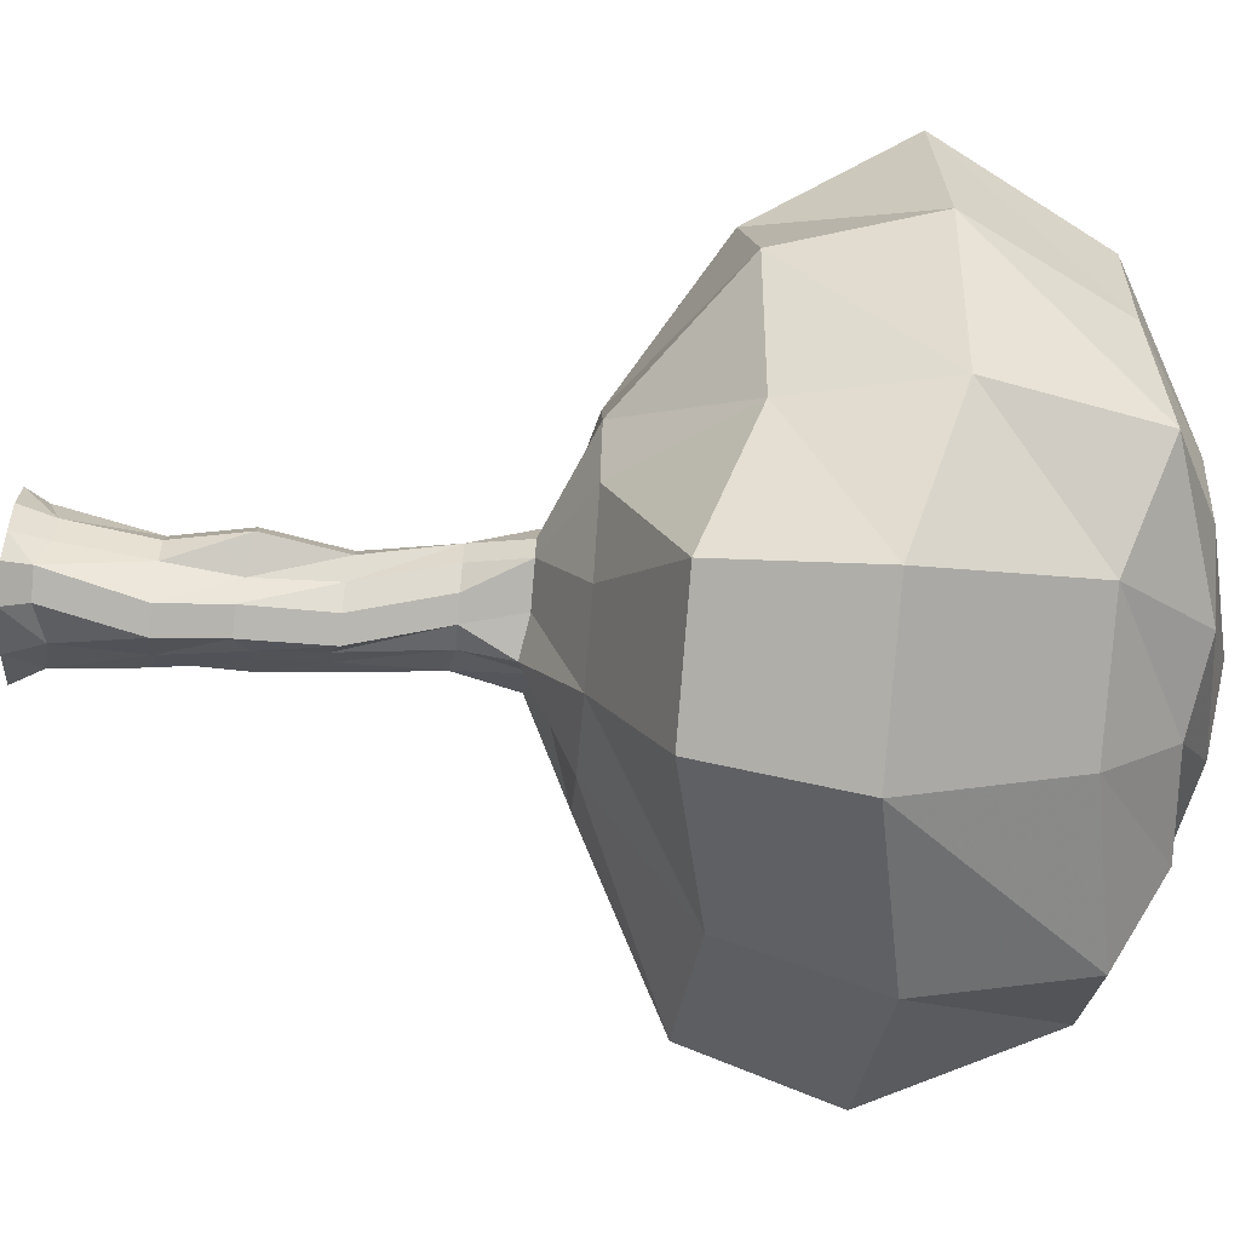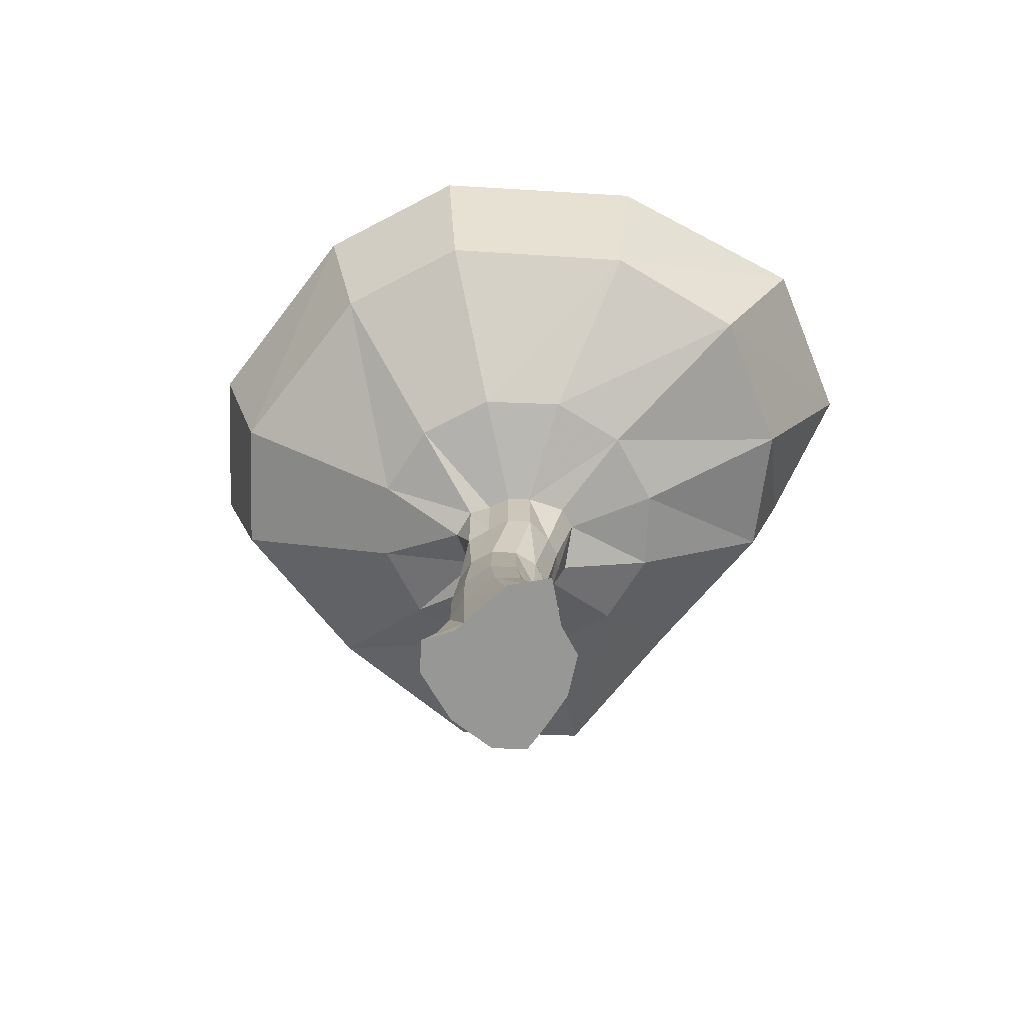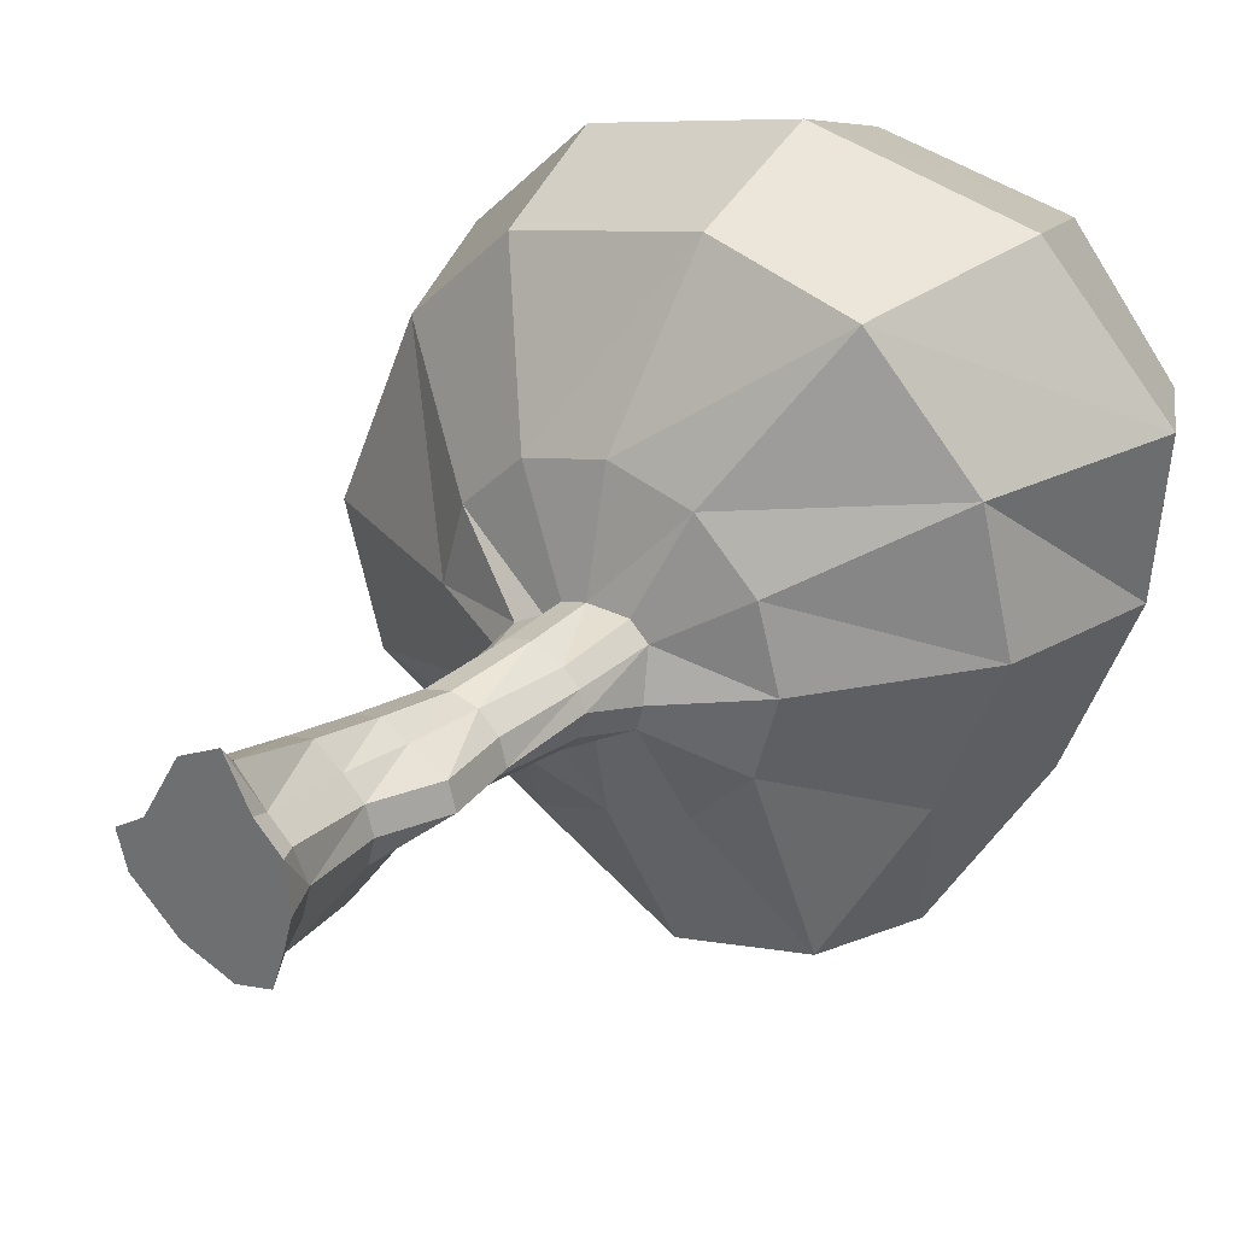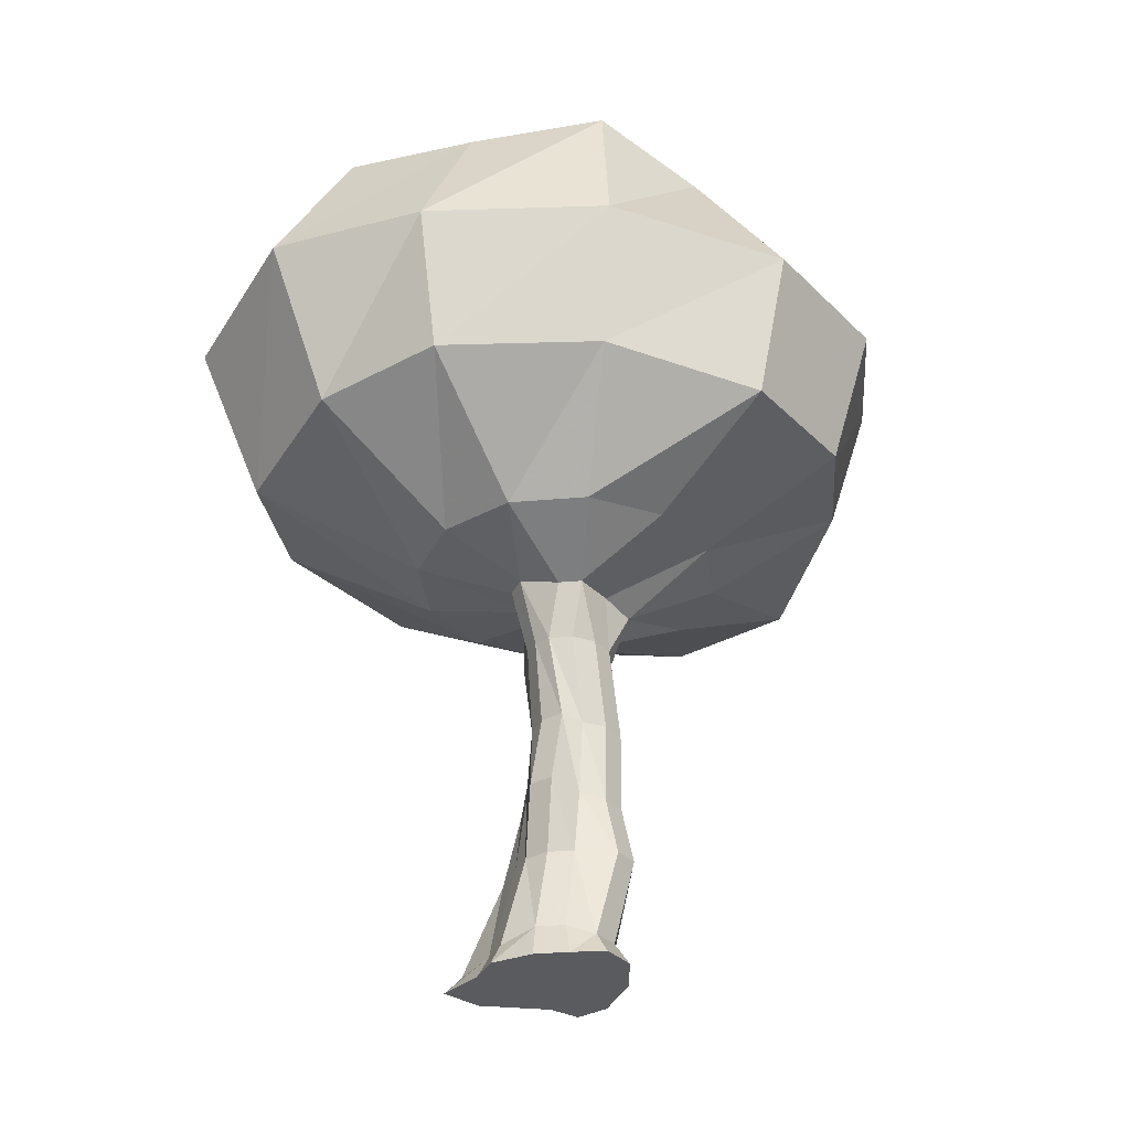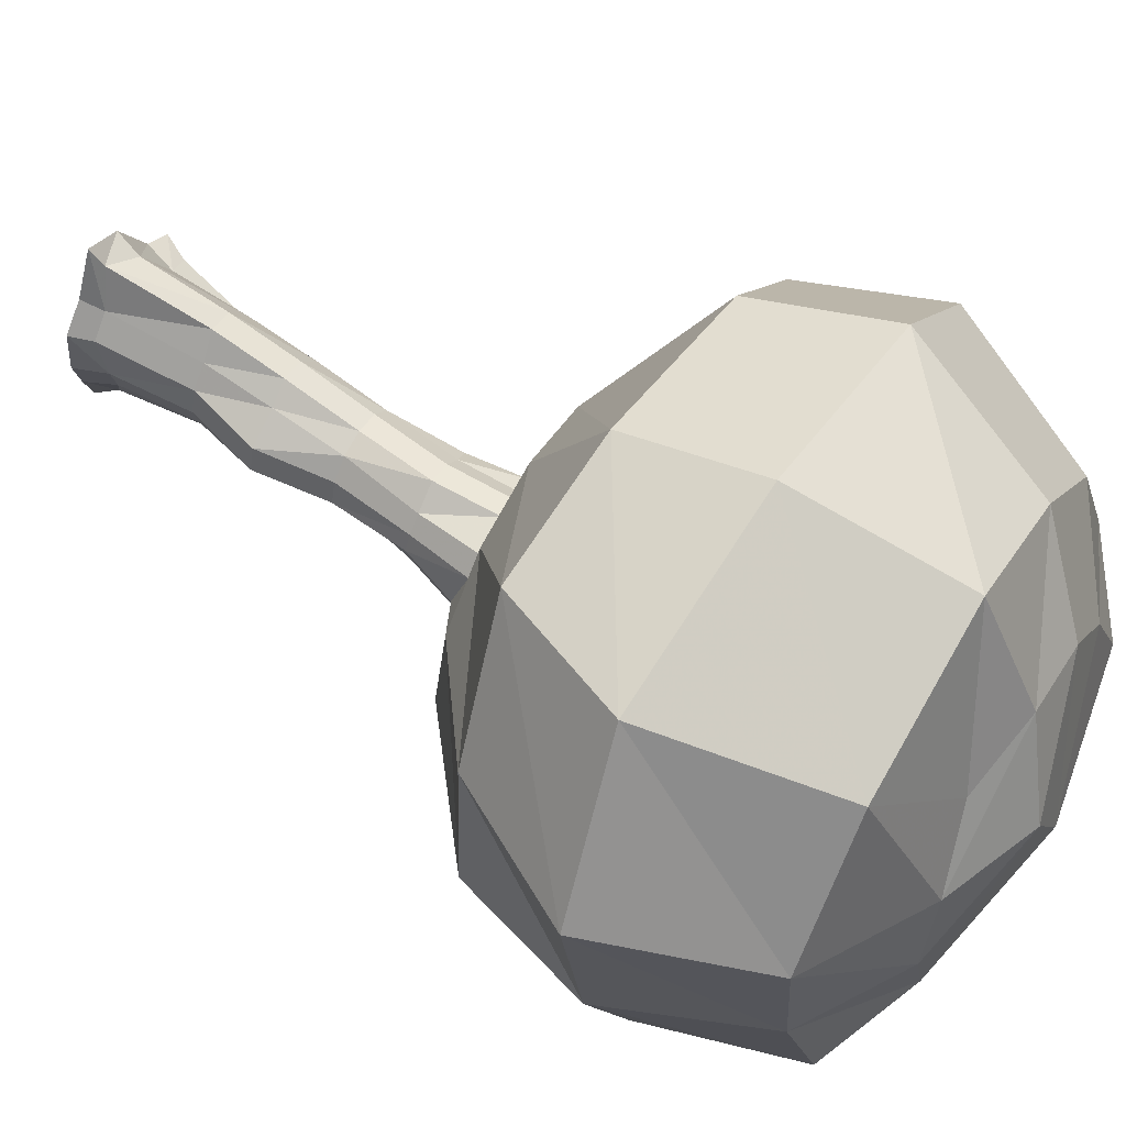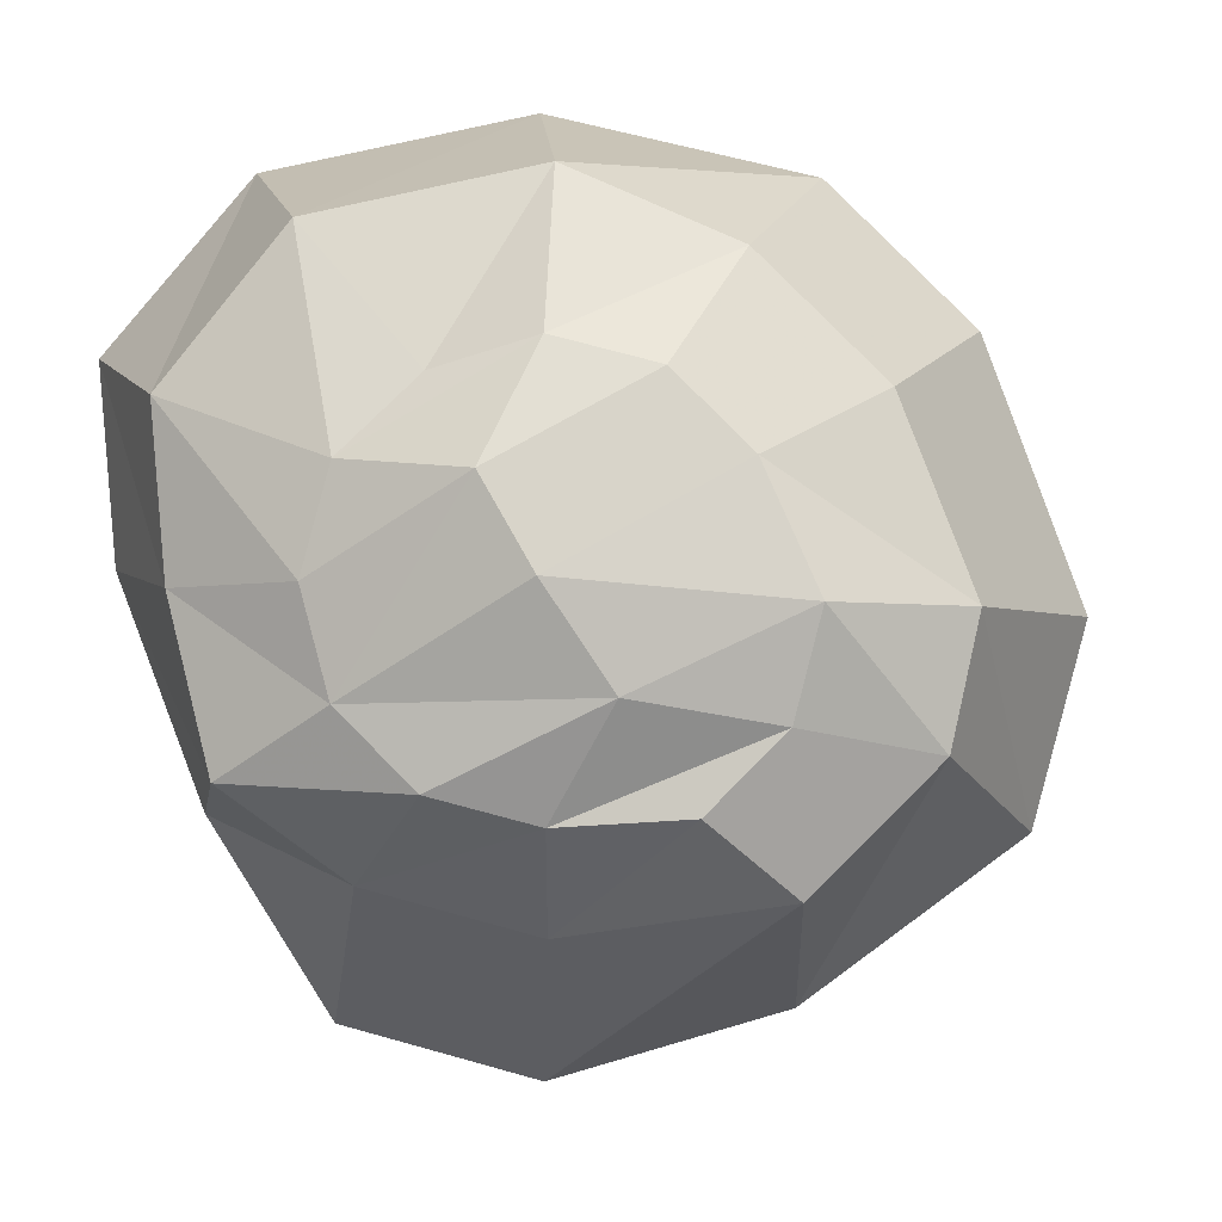
<metadata>
{"format":"obj","ext":"obj","renderer":"f3d","projection":"perspective","resolution":1024,"background":"white","views":[{"elev":-67.0,"azim":85.2,"up":"+Z"},{"elev":-68.1,"azim":-17.2,"up":"+Y"},{"elev":30.1,"azim":34.0,"up":"+Z"},{"elev":-33.5,"azim":111.9,"up":"+Y"},{"elev":60.2,"azim":120.4,"up":"+Z"},{"elev":-3.4,"azim":-175.1,"up":"+Z"}]}
</metadata>
<code>
o Cylinder
v 0.08899 -1.592 -0.3628
v 0.003251 1.338 -0.4864
v 0.3109 -1.592 -0.3033
v 0.2955 1.389 -0.3994
v 0.3844 -1.512 -0.08108
v 0.6123 1.39 -0.3138
v 0.4439 -1.512 0.1409
v 0.6613 1.39 -0.1308
v 0.4189 -1.606 0.4368
v 0.617 1.512 0.2227
v 0.2564 -1.606 0.5993
v 0.4831 1.512 0.3567
v 0.09934 -1.668 0.8983
v 0.1674 1.512 0.3659
v -0.1571 -1.574 0.7648
v -0.01558 1.512 0.3169
v -0.3844 -1.512 0.3628
v -0.1495 1.512 0.183
v -0.5663 -1.552 0.241
v -0.3089 1.434 0.1111
v -0.5069 -1.552 0.01906
v -0.3692 1.383 -0.1098
v -0.222 -1.512 -0.2436
v -0.1249 1.461 -0.3548
v -0.02444 -0.8686 -0.4899
v -0.03368 -0.3809 -0.3848
v -0.02564 0.2632 -0.3926
v 0.1674 0.9587 -0.3755
v 0.3551 0.9587 -0.3252
v 0.1693 0.2632 -0.3403
v 0.1689 -0.3809 -0.3305
v 0.1791 -0.8686 -0.4354
v 0.4926 0.9587 -0.1877
v 0.312 0.2632 -0.1976
v 0.2737 -0.3417 -0.1531
v 0.3282 -0.8686 -0.1332
v 0.5429 0.9587 5e-06
v 0.4413 0.3024 -0.07356
v 0.5261 -0.3024 -0.02136
v 0.3827 -0.8686 0.07037
v 0.4899 0.9711 0.1393
v 0.3891 0.3024 0.1214
v 0.4719 -0.3024 0.1812
v 0.3282 -0.8686 0.274
v 0.3747 0.9711 0.2544
v 0.2464 0.3024 0.264
v 0.2025 -0.3024 0.3295
v 0.1791 -0.8686 0.423
v 0.1674 0.9587 0.3755
v 0.0515 0.3024 0.3163
v 0.01635 -0.315 0.4447
v 0.007889 -0.8935 0.5982
v -0.02037 0.9587 0.3252
v -0.1434 0.3024 0.264
v -0.1862 -0.315 0.3905
v -0.1957 -0.8935 0.5436
v -0.1578 0.9587 0.1878
v -0.2861 0.3024 0.1214
v -0.3508 -0.3024 0.1812
v -0.3771 -0.8686 0.274
v -0.2974 0.9195 0.0545
v -0.3383 0.3024 -0.07355
v -0.4051 -0.3024 -0.02136
v -0.4316 -0.8686 0.07037
v -0.247 0.9195 -0.1332
v -0.2244 0.2046 -0.1894
v -0.2765 -0.2826 -0.1535
v -0.3771 -0.8686 -0.1332
v -0.02037 0.9587 -0.3252
v -0.1095 0.2046 -0.3043
v -0.1571 -0.2826 -0.2729
v -0.228 -0.8686 -0.2822
v 0.1674 1.729 -1.238
v 0.7863 1.729 -1.072
v 1.239 1.729 -0.6189
v 1.405 1.729 -0
v 1.239 1.729 0.6189
v 0.7863 1.729 1.072
v 0.1674 1.729 1.238
v -0.4515 1.729 1.072
v -0.9046 1.729 0.6189
v -1.07 1.729 0
v -0.9046 1.729 -0.6189
v -0.4515 1.729 -1.072
v 0.3704 2.22 -2.424
v 1.423 2.22 -2.142
v 1.99 2.617 -1.052
v 2.487 2.575 0.1813
v 2.289 2.485 1.254
v 1.516 2.344 2.235
v 0.3793 2.434 2.497
v -1.085 2.507 2.123
v -1.856 2.507 1.353
v -2.409 2.429 -0.1063
v -2.127 2.429 -1.159
v -0.9178 2.512 -2.024
v 0.3704 3.329 -2.761
v 1.592 3.329 -2.434
v 2.282 3.725 -1.221
v 2.824 3.684 0.1813
v 2.956 3.594 1.423
v 2.059 3.453 2.527
v 0.3793 3.543 2.834
v -1.254 3.616 2.415
v -2.148 3.616 1.521
v -2.747 3.538 -0.1063
v -2.42 3.538 -1.327
v -1.087 3.621 -2.316
v 0.2154 4.637 -1.896
v 1.272 4.637 -1.613
v 1.998 4.955 -1.057
v 2.281 4.833 -0
v 2.372 4.833 1.057
v 1.59 4.848 2.016
v 0.159 4.848 2.299
v -0.8896 4.833 1.831
v -1.663 4.833 1.057
v -2.118 4.895 -0.1252
v -1.945 4.901 -0.9183
v -1.171 4.901 -1.692
v 0.1674 5.207 -1.296
v 0.8154 5.329 -1.122
v 1.29 5.329 -0.648
v 1.463 5.329 -0
v 1.29 5.329 0.648
v 0.8154 5.207 1.122
v 0.1674 5.329 1.296
v -0.4806 5.329 1.122
v -0.955 5.329 0.648
v -1.3 5.391 -0.1252
v -1.126 5.269 -0.7732
v -0.652 5.269 -1.248
v 0.1674 5.659 0
v 0.4914 5.621 0.5612
v -0.2423 5.513 -0.6238
v 0.1005 -1.777 -0.4859
v 0.3687 -1.777 -0.414
v 0.4576 -1.777 -0.1454
v 0.5294 -1.777 0.1229
v 0.4992 -1.777 0.4806
v 0.3028 -1.777 0.677
v 0.113 -1.777 1.038
v -0.1969 -1.777 0.877
v -0.4718 -1.777 0.3912
v -0.6916 -1.777 0.2439
v -0.6197 -1.777 -0.02434
v -0.2754 -1.777 -0.3418
f 28 2 4 29
f 29 4 6 33
f 33 6 8 37
f 37 8 10 41
f 41 10 12 45
f 45 12 14 49
f 49 14 16 53
f 53 16 18 57
f 57 18 20 61
f 61 20 22 65
f 2 24 84 73
f 69 24 2 28
f 65 22 24 69
f 23 1 136 147
f 1 25 32 3
f 25 26 31 32
f 26 27 30 31
f 27 28 29 30
f 3 32 36 5
f 32 31 35 36
f 31 30 34 35
f 30 29 33 34
f 5 36 40 7
f 36 35 39 40
f 35 34 38 39
f 34 33 37 38
f 7 40 44 9
f 40 39 43 44
f 39 38 42 43
f 38 37 41 42
f 9 44 48 11
f 44 43 47 48
f 43 42 46 47
f 42 41 45 46
f 11 48 52 13
f 48 47 51 52
f 47 46 50 51
f 46 45 49 50
f 13 52 56 15
f 52 51 55 56
f 51 50 54 55
f 50 49 53 54
f 15 56 60 17
f 56 55 59 60
f 55 54 58 59
f 54 53 57 58
f 17 60 64 19
f 60 59 63 64
f 59 58 62 63
f 58 57 61 62
f 19 64 68 21
f 64 63 67 68
f 63 62 66 67
f 62 61 65 66
f 23 72 25 1
f 72 71 26 25
f 71 70 27 26
f 70 69 28 27
f 21 68 72 23
f 68 67 71 72
f 67 66 70 71
f 66 65 69 70
f 73 84 96 85
f 24 22 83 84
f 22 20 82 83
f 20 18 81 82
f 18 16 80 81
f 16 14 79 80
f 14 12 78 79
f 12 10 77 78
f 10 8 76 77
f 8 6 75 76
f 6 4 74 75
f 4 2 73 74
f 85 96 108 97
f 84 83 95 96
f 83 82 94 95
f 82 81 93 94
f 81 80 92 93
f 80 79 91 92
f 79 78 90 91
f 78 77 89 90
f 77 76 88 89
f 76 75 87 88
f 75 74 86 87
f 74 73 85 86
f 97 108 120 109
f 96 95 107 108
f 95 94 106 107
f 94 93 105 106
f 93 92 104 105
f 92 91 103 104
f 91 90 102 103
f 90 89 101 102
f 89 88 100 101
f 88 87 99 100
f 87 86 98 99
f 86 85 97 98
f 109 120 132 121
f 108 107 119 120
f 107 106 118 119
f 106 105 117 118
f 105 104 116 117
f 104 103 115 116
f 103 102 114 115
f 102 101 113 114
f 101 100 112 113
f 100 99 111 112
f 99 98 110 111
f 98 97 109 110
f 125 127 126
f 120 119 131 132
f 119 118 130 131
f 118 117 129 130
f 117 116 128 129
f 116 115 127 128
f 115 114 126 127
f 114 113 125 126
f 113 112 124 125
f 112 111 123 124
f 111 110 122 123
f 110 109 121 122
f 121 132 131
f 133 129 128 134
f 134 128 127
f 133 135 130 129
f 135 131 130
f 123 133 134 124
f 123 122 135 133
f 134 127 125
f 121 131 135
f 122 121 135
f 124 134 125
f 136 137 138 139 140 141 142 143 144 145 146 147
f 21 23 147 146
f 19 21 146 145
f 17 19 145 144
f 15 17 144 143
f 13 15 143 142
f 11 13 142 141
f 9 11 141 140
f 7 9 140 139
f 5 7 139 138
f 3 5 138 137
f 1 3 137 136

</code>
